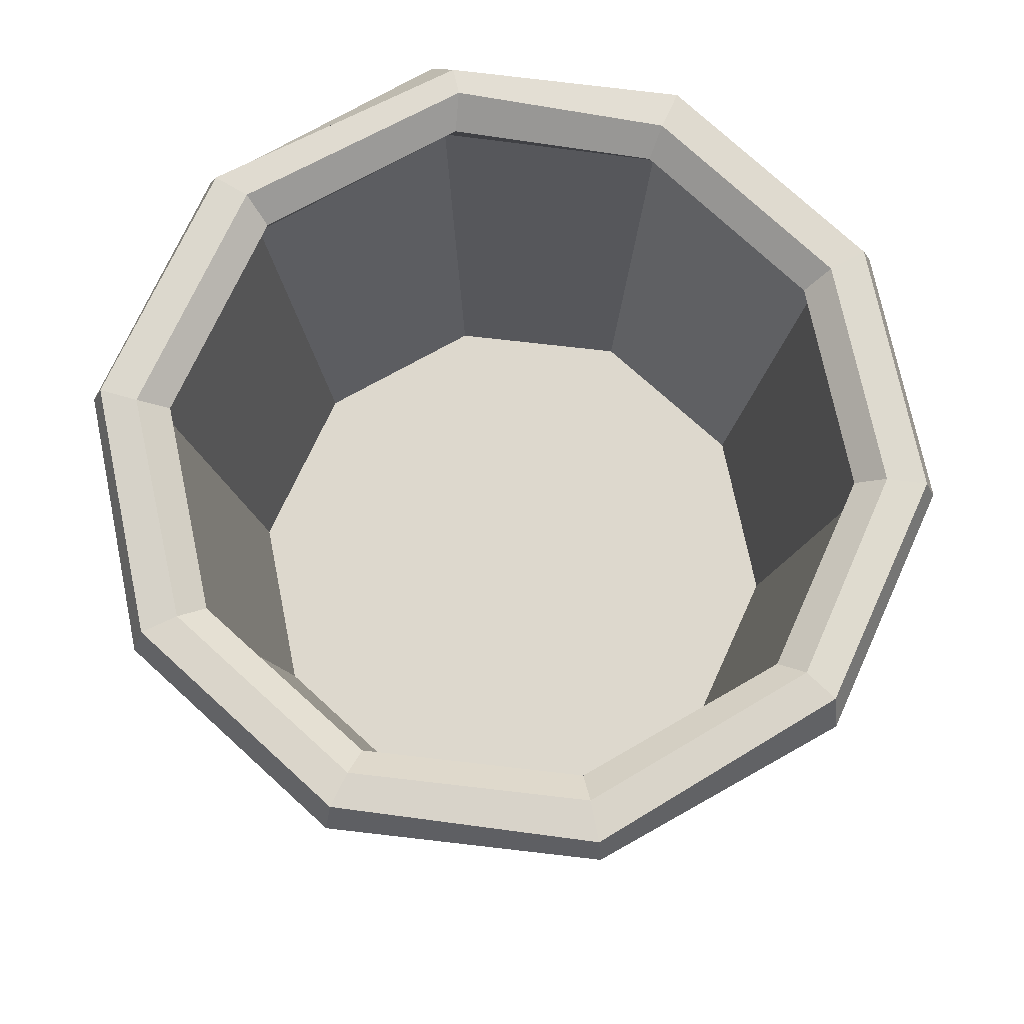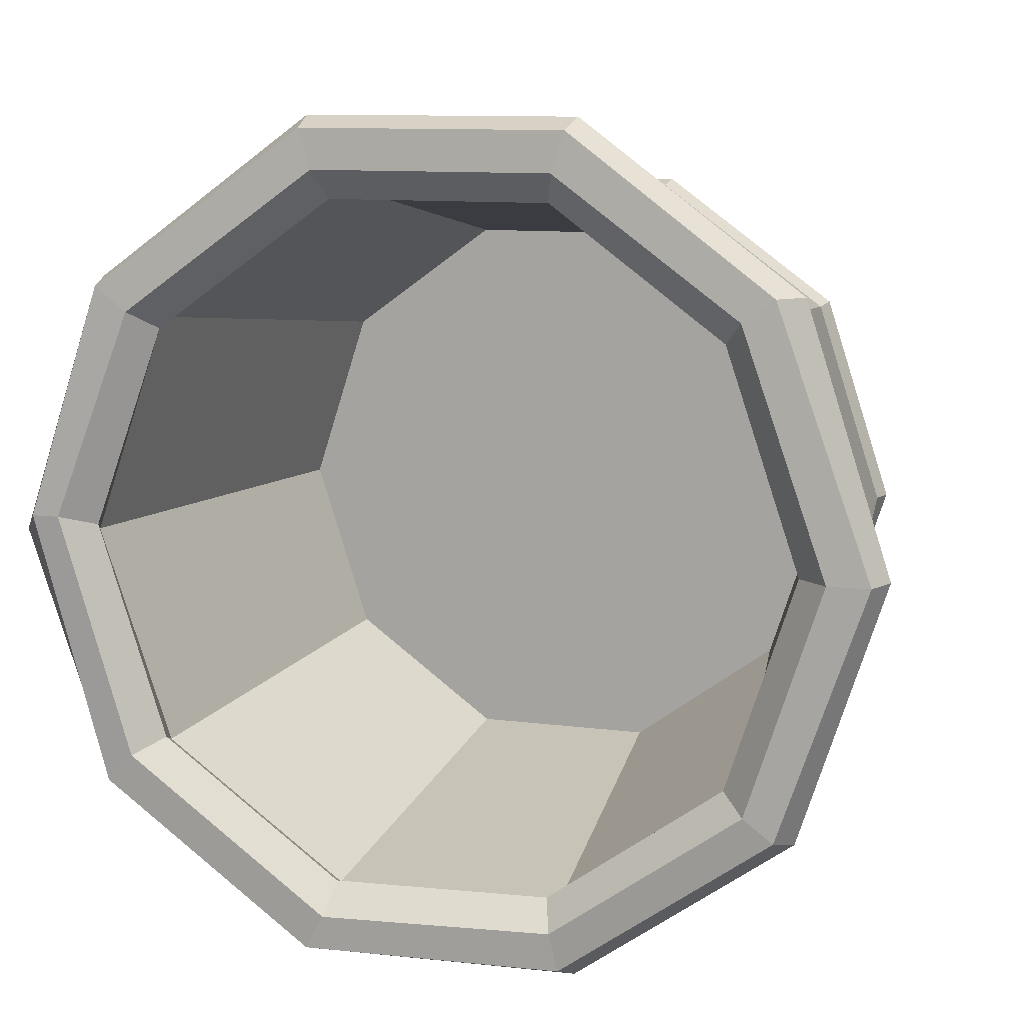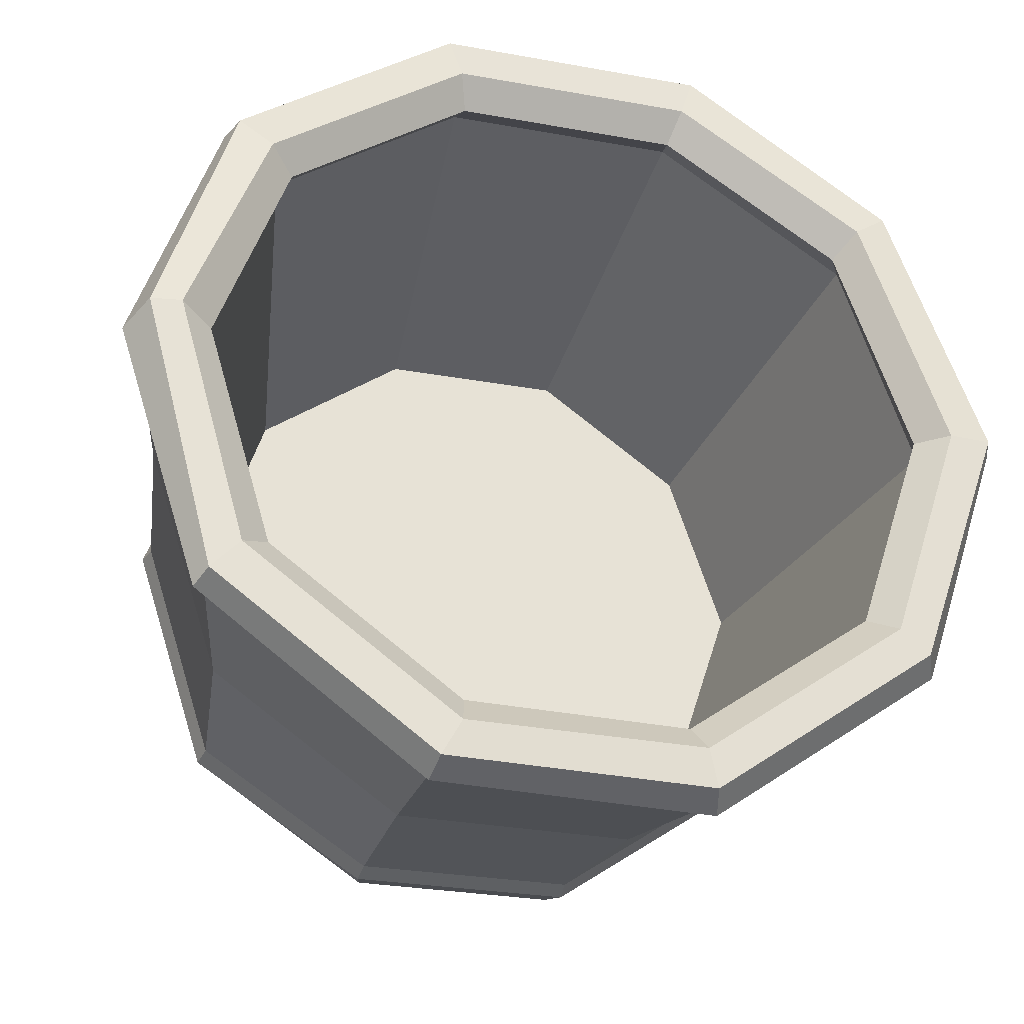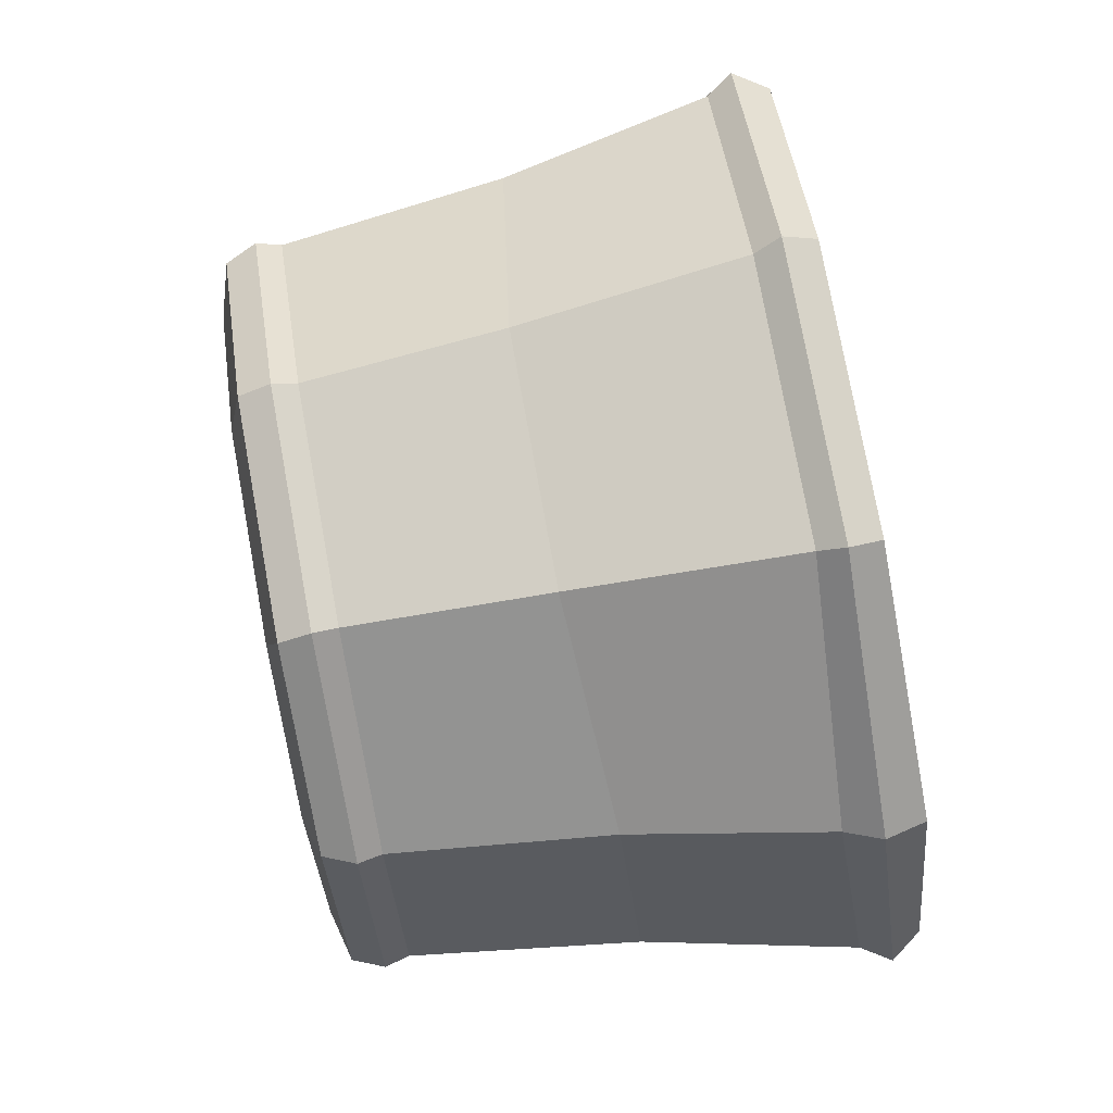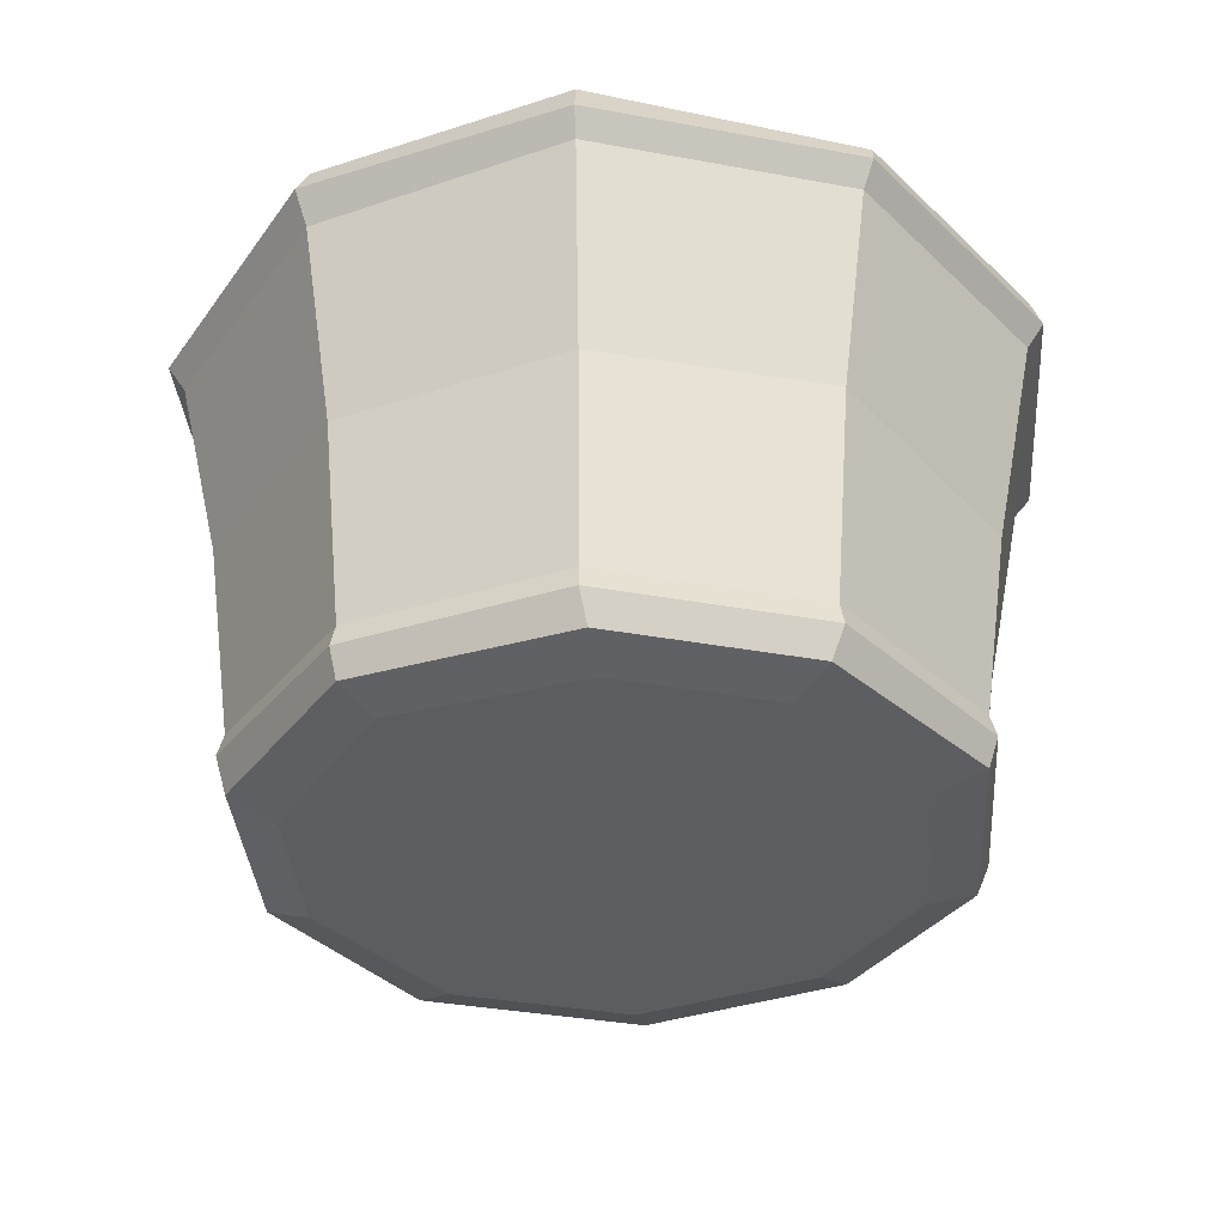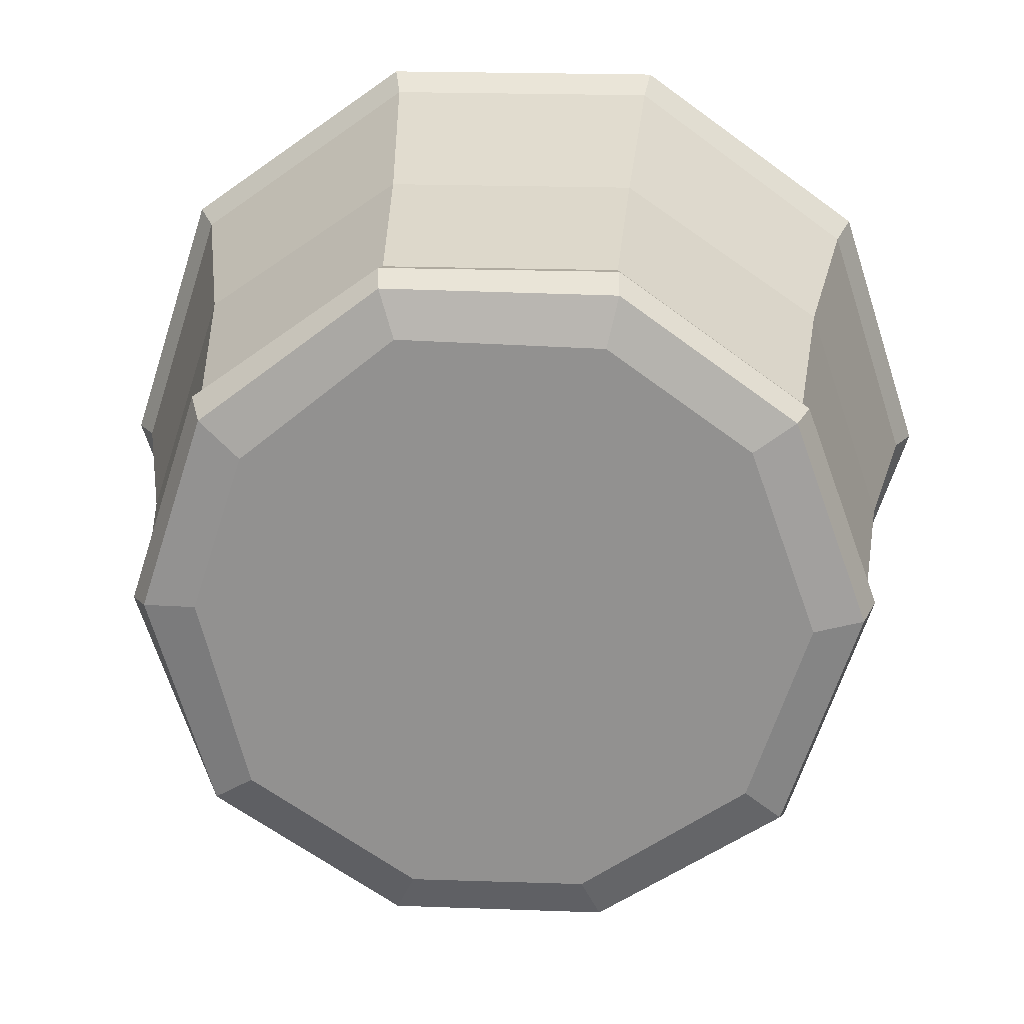
<metadata>
{"format":"obj","ext":"obj","renderer":"f3d","projection":"perspective","resolution":1024,"background":"white","views":[{"elev":72.2,"azim":-101.4,"up":"+Y"},{"elev":10.6,"azim":-161.7,"up":"+Z"},{"elev":-29.9,"azim":165.2,"up":"+Z"},{"elev":76.2,"azim":79.7,"up":"+Z"},{"elev":-35.5,"azim":-85.7,"up":"+Y"},{"elev":23.5,"azim":3.1,"up":"+Z"}]}
</metadata>
<code>
v 24.81 -0 -18.02
v 8.587 0 -29.16
v -8.587 0 -29.16
v -24.81 0 -18.02
v -29.56 -0 1.145
v -24.44 0 16.88
v -9.476 0 29.16
v 10.21 0 28.63
v 24.07 0 18.56
v 30.66 0 -0
v 35.27 54.22 -25.62
v 13.48 53.93 -41.45
v -13.05 52.68 -41.29
v -34.84 53.93 -25.45
v -43.57 53.93 3e-06
v -34.09 53.89 26.38
v -13.46 52.78 41.45
v 13.48 52.78 41.45
v 35.27 53.93 25.62
v 42.7 54.84 2.009
v 34.82 48.53 -25.3
v 13.3 47.6 -40.93
v -13.3 47 -40.93
v -34.82 47.24 -25.3
v -43.04 48.24 3e-06
v -34.82 48.22 25.3
v -13.3 47.1 40.93
v 13.3 47.1 40.93
v 34.82 46.5 25.3
v 43.04 49.19 0
v 11.66 48.83 -35.88
v 30.52 49.13 -22.17
v -11.66 47.57 -35.88
v -30.53 48.83 -22.17
v -37.73 48.83 0.006031
v -30.53 48.8 22.18
v -11.66 47.67 35.89
v 11.66 47.67 35.89
v 30.52 48.83 22.18
v 37.73 49.79 0.006028
v 24.5 8.684 -17.8
v 9.359 8.684 -28.8
v -9.359 8.684 -28.8
v -24.5 8.684 -17.8
v -30.29 8.684 -0.0001
v -24.5 8.684 17.8
v -9.359 8.684 28.8
v 9.359 8.684 28.8
v 24.5 8.684 17.8
v 30.29 8.684 -0.000103
v 39.64 55.16 2.068
v 32.46 54.46 -22.68
v 31.84 54.16 23.15
v 12.16 53 37.45
v -12.17 53 37.45
v -30.92 54.14 24.12
v -39.37 54.16 0.009757
v -31.85 54.16 -23.13
v -12.17 52.9 -37.43
v 11.54 54.16 -37.88
v 36.26 51.42 -26.34
v 13.85 50.7 -42.62
v -13.85 49.45 -42.62
v -36.26 50.7 -26.34
v -44.82 50.7 3e-06
v -36.26 50.67 26.34
v -13.85 49.55 42.62
v 13.85 49.55 42.62
v 36.26 49.93 26.34
v 44.82 52.07 0
v 29.09 4.376 -22.7
v 11.27 5.435 -34.69
v -11.28 5.713 -34.69
v -29.51 4.359 -21.44
v -36.48 4.359 2e-06
v -29.51 4.376 21.44
v -11.28 4.376 34.69
v 11.27 4.376 34.69
v 29.5 4.376 21.44
v 36.88 4.376 1.263
v 28.62 6.744 -22.28
v 36.25 6.759 1.206
v 29.01 6.696 21.08
v 11.08 6.71 34.1
v -11.08 6.71 34.1
v -29.01 6.736 21.08
v -35.86 6.721 2e-06
v -29.01 6.697 -21.08
v -11.08 7.985 -34.1
v 11.08 7.733 -34.1
v 28.42 1.311 -21.46
v 10.43 1.846 -33.69
v -10.48 1.986 -33.69
v -28.68 1.303 -20.82
v -34.83 1.303 0.6349
v -28.48 1.311 20.18
v -10.97 1.311 33.69
v 11.33 1.311 33.39
v 28.22 1.311 21.12
v 35.6 1.311 0.6374
v 31.07 28.35 -23.27
v 38.81 28.69 0.5678
v 31.25 27.56 22.7
v 11.94 25.59 36.74
v -11.93 25.59 36.74
v -31.25 28.19 22.7
v -38.62 27.66 2e-06
v -31.25 27.14 -22.7
v -11.93 28.16 -36.74
v 11.94 28.35 -36.74
v 36.45 52.58 1.026
v 29.38 51.65 21.34
v 11.22 50.56 34.53
v -11.22 50.56 34.53
v -28.91 51.63 21.83
v -36.31 51.65 0.000765
v -29.38 51.65 -21.34
v -11.22 50.46 -34.53
v 10.91 51.65 -34.76
v 29.69 51.93 -21.12
f 49 50 48
f 48 50 41 42
f 48 42 43 44
f 48 44 45 46
f 46 47 48
f 31 42 41 32
f 33 43 42 31
f 34 44 43 33
f 35 45 44 34
f 36 46 45 35
f 37 47 46 36
f 38 48 47 37
f 39 49 48 38
f 40 50 49 39
f 32 41 50 40
f 51 52 120 111
f 53 51 111 112
f 54 53 112 113
f 55 54 113 114
f 56 55 114 115
f 57 56 115 116
f 58 57 116 117
f 59 58 117 118
f 60 59 118 119
f 52 60 119 120
f 4 3 5
f 5 3 2 1
f 5 1 10 9
f 5 9 8 6
f 8 7 6
f 70 30 21 61
f 69 29 30 70
f 68 28 29 69
f 67 27 28 68
f 66 26 27 67
f 65 25 26 66
f 64 24 25 65
f 63 23 24 64
f 62 22 23 63
f 61 21 22 62
f 71 72 90 81
f 72 73 89 90
f 73 74 88 89
f 74 75 87 88
f 75 76 86 87
f 76 77 85 86
f 77 78 84 85
f 78 79 83 84
f 79 80 82 83
f 80 71 81 82
f 11 52 51 20
f 20 51 53 19
f 19 53 54 18
f 18 54 55 17
f 17 55 56 16
f 16 56 57 15
f 15 57 58 14
f 14 58 59 13
f 13 59 60 12
f 12 60 52 11
f 11 61 62 12
f 12 62 63 13
f 13 63 64 14
f 14 64 65 15
f 15 65 66 16
f 16 66 67 17
f 17 67 68 18
f 18 68 69 19
f 19 69 70 20
f 20 70 61 11
f 91 92 72 71
f 92 93 73 72
f 93 94 74 73
f 94 95 75 74
f 95 96 76 75
f 96 97 77 76
f 97 98 78 77
f 98 99 79 78
f 99 100 80 79
f 100 91 71 80
f 82 81 101 102
f 83 82 102 103
f 84 83 103 104
f 85 84 104 105
f 86 85 105 106
f 87 86 106 107
f 88 87 107 108
f 89 88 108 109
f 90 89 109 110
f 81 90 110 101
f 1 2 92 91
f 2 3 93 92
f 3 4 94 93
f 4 5 95 94
f 5 6 96 95
f 6 7 97 96
f 7 8 98 97
f 8 9 99 98
f 9 10 100 99
f 10 1 91 100
f 102 101 21 30
f 103 102 30 29
f 104 103 29 28
f 105 104 28 27
f 106 105 27 26
f 107 106 26 25
f 108 107 25 24
f 109 108 24 23
f 110 109 23 22
f 101 110 22 21
f 112 111 40 39
f 113 112 39 38
f 114 113 38 37
f 115 114 37 36
f 116 115 36 35
f 117 116 35 34
f 118 117 34 33
f 119 118 33 31
f 120 119 31 32
f 111 120 32 40

</code>
